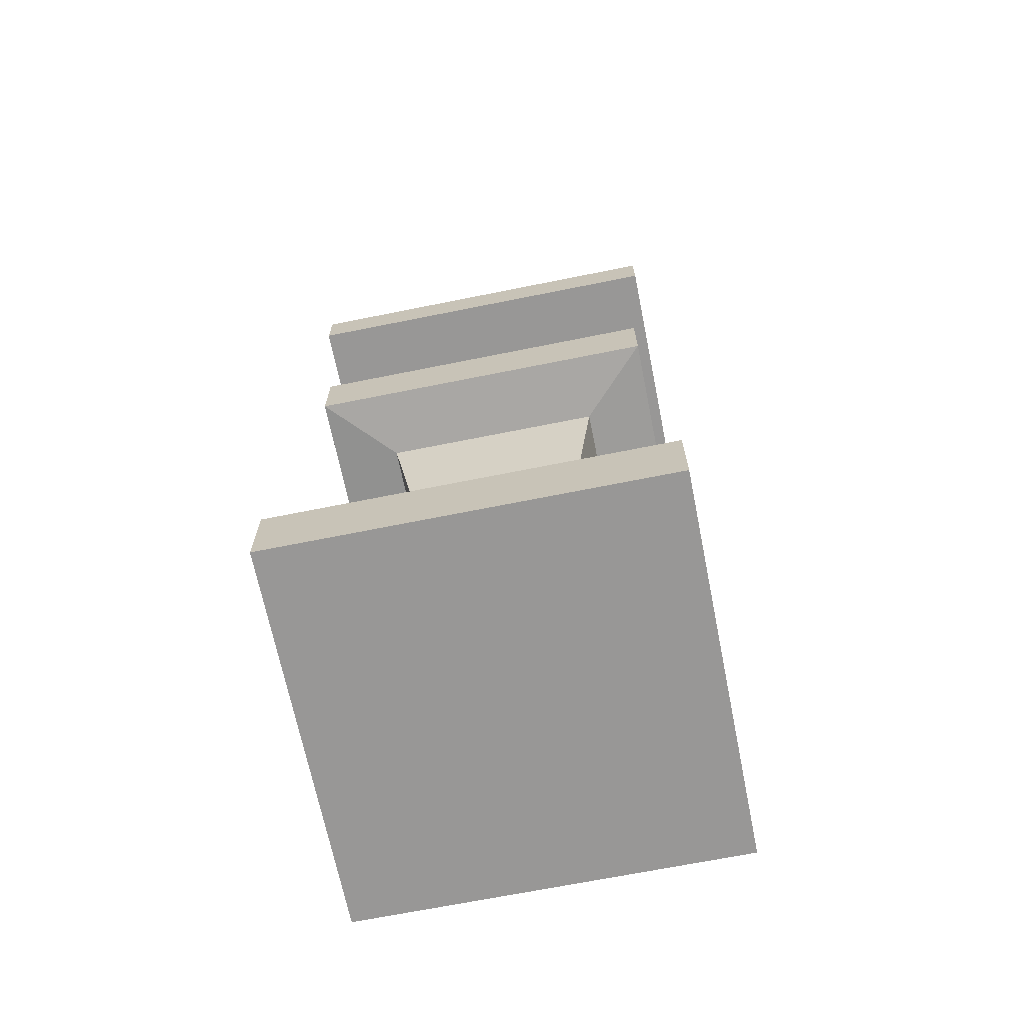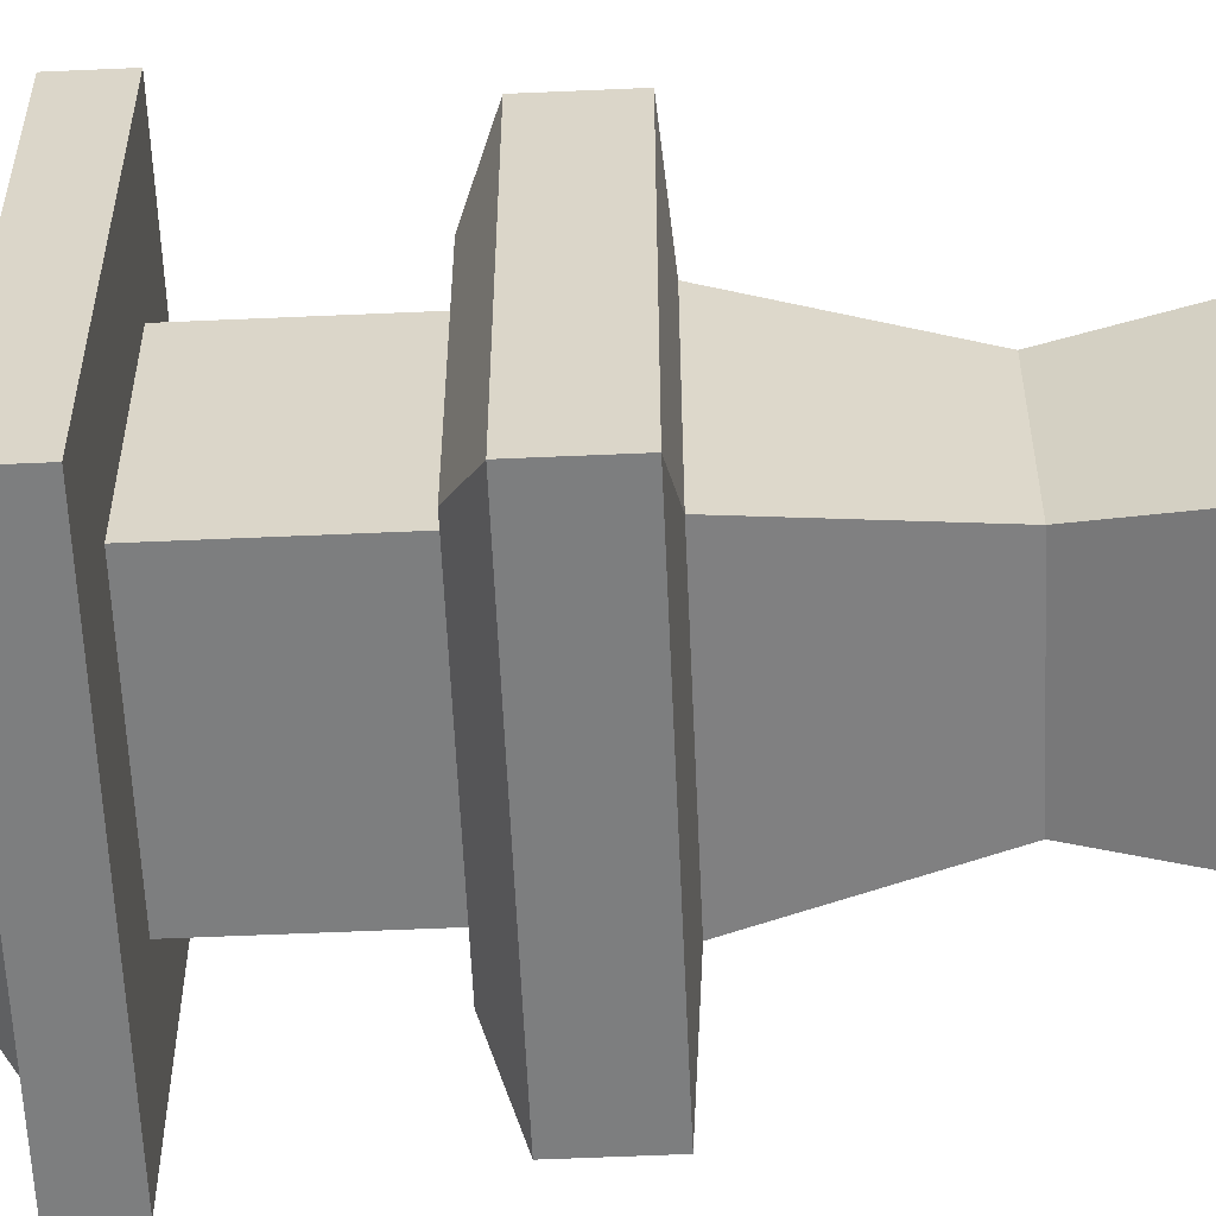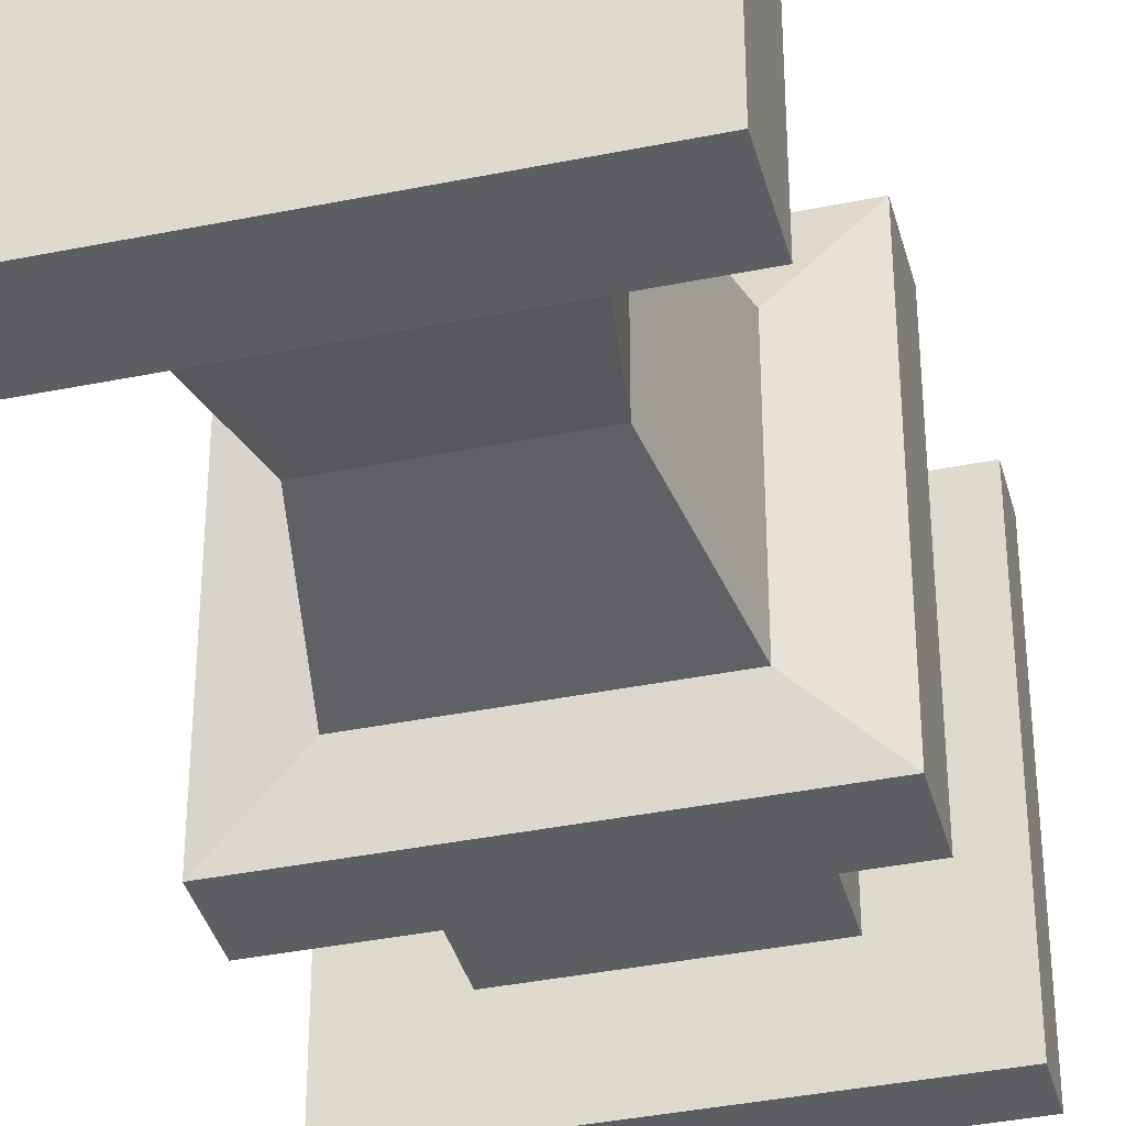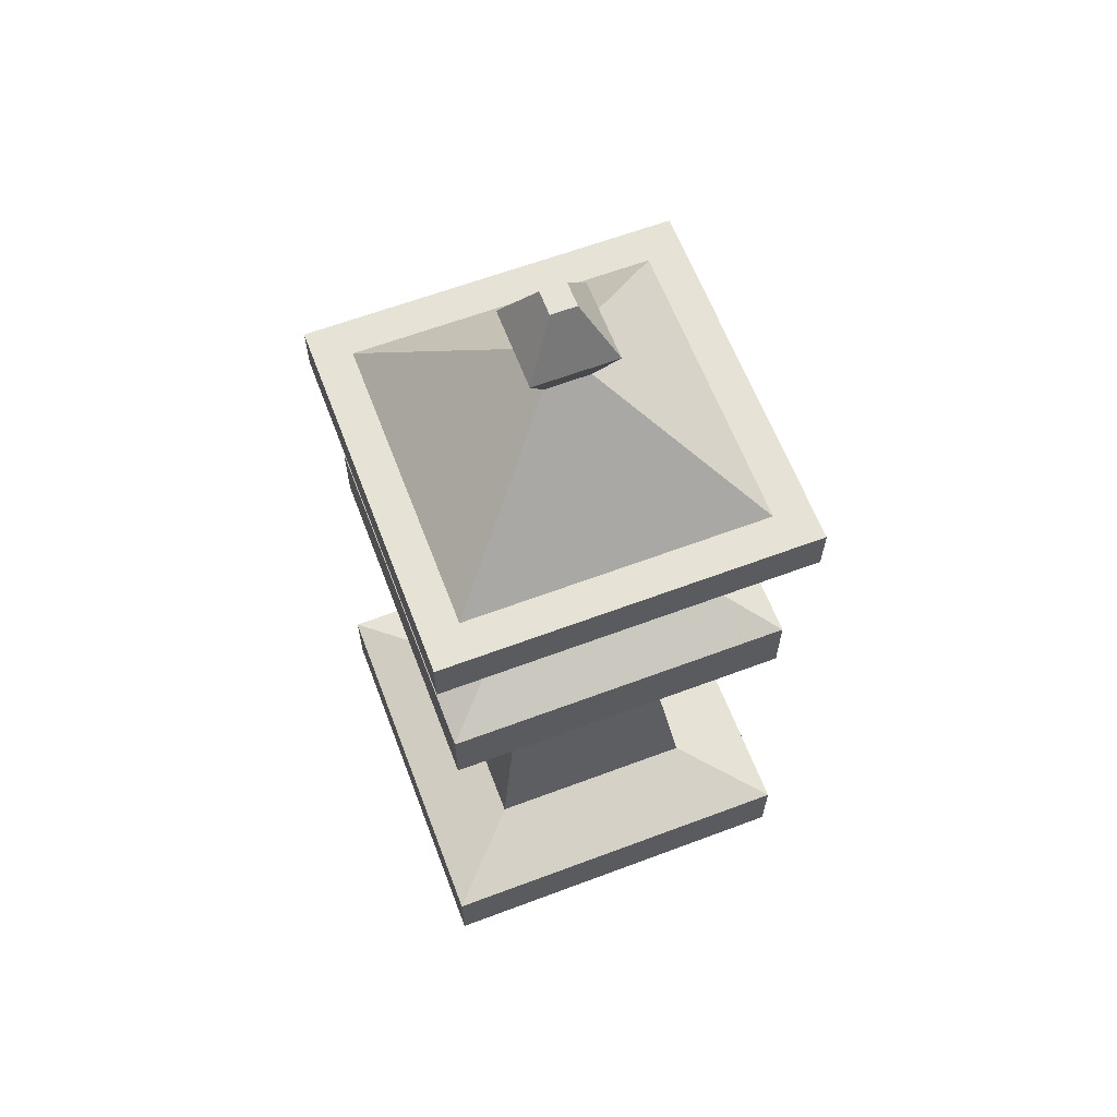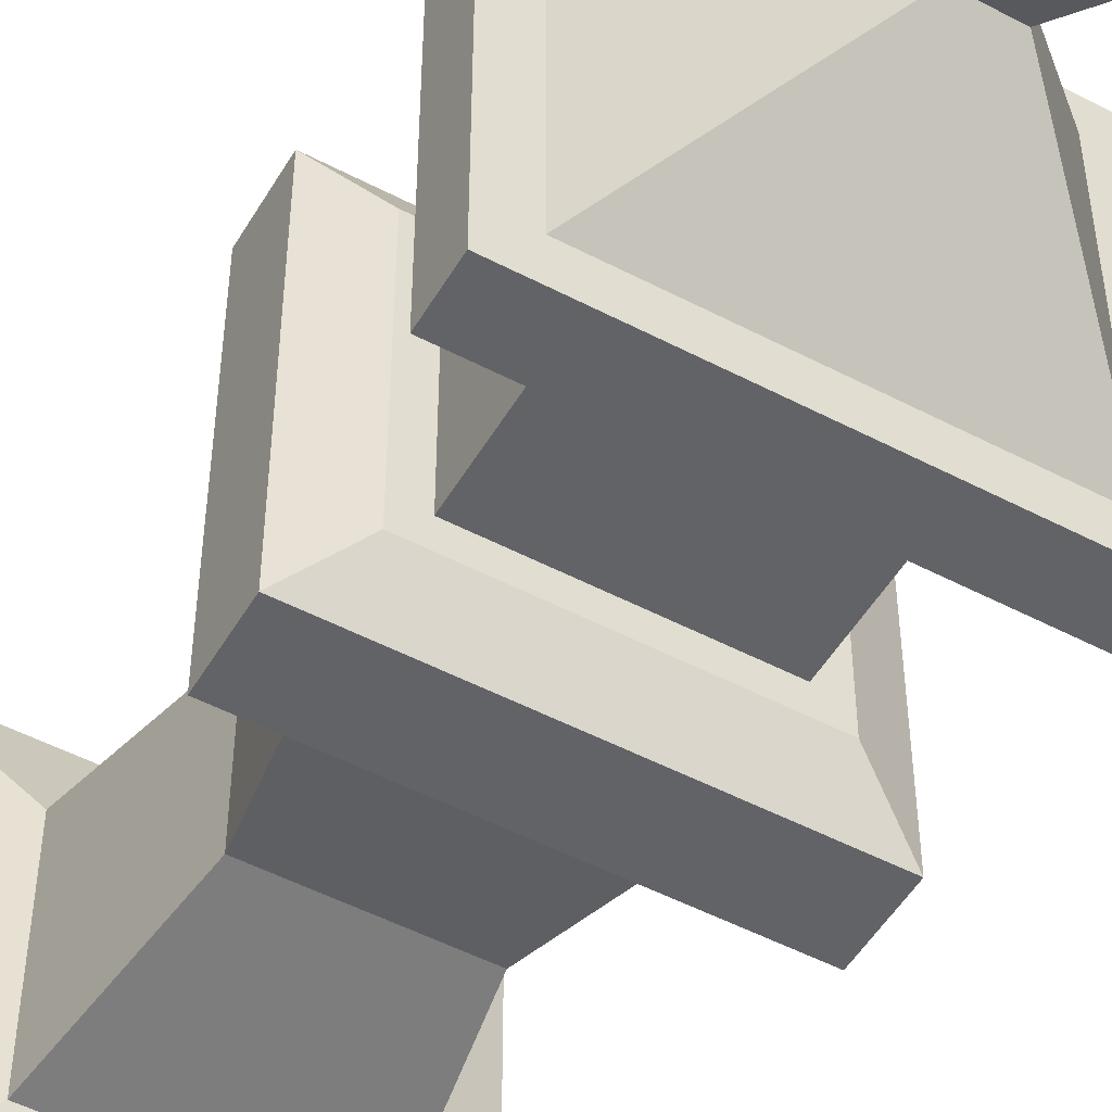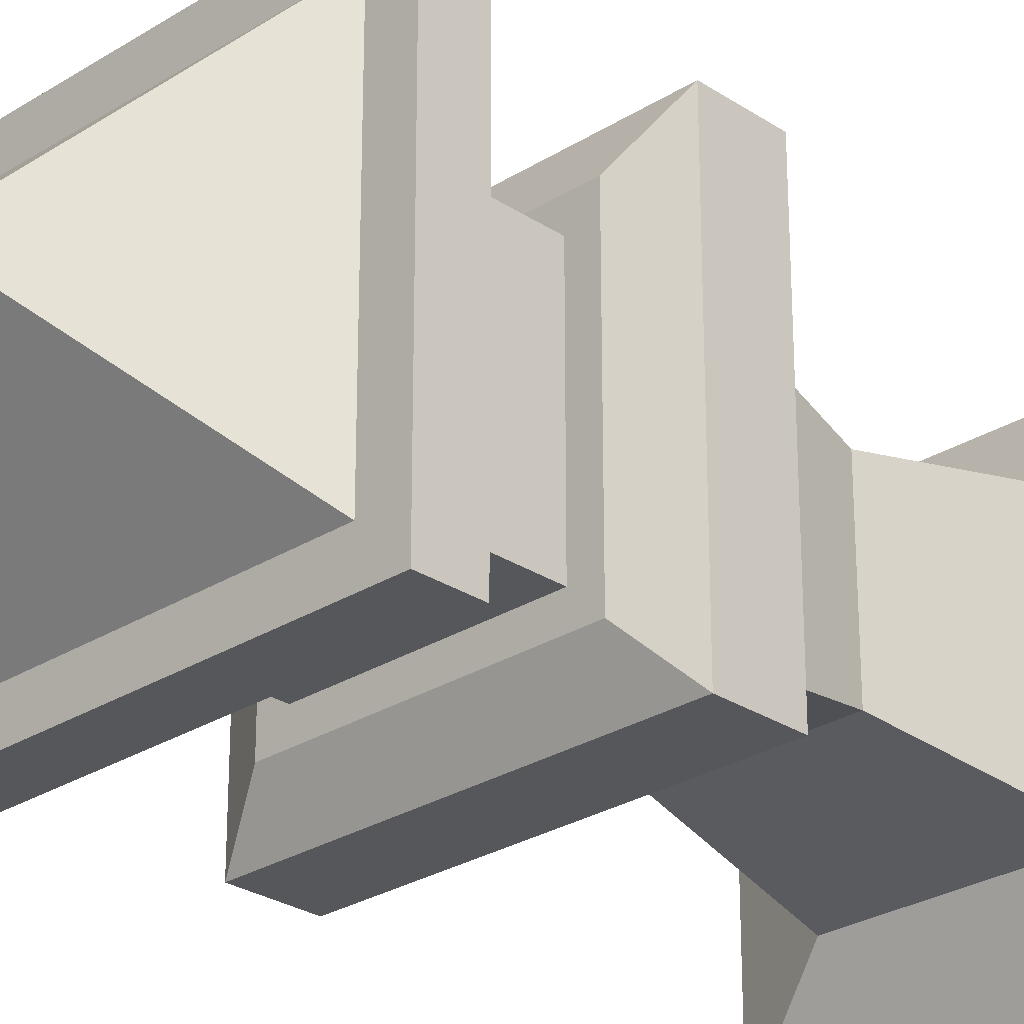
<metadata>
{"format":"obj","ext":"obj","renderer":"f3d","projection":"perspective","resolution":1024,"background":"white","views":[{"elev":-68.3,"azim":11.4,"up":"+Y"},{"elev":-59.3,"azim":-87.4,"up":"+Z"},{"elev":-37.7,"azim":14.6,"up":"+Z"},{"elev":62.9,"azim":-20.8,"up":"+Y"},{"elev":-50.8,"azim":150.2,"up":"+Z"},{"elev":-27.0,"azim":-135.6,"up":"+Z"}]}
</metadata>
<code>
v -12.39 0 12.39
v 12.39 0 12.39
v -12.39 4.899 12.39
v 12.39 4.899 12.39
v -12.39 4.899 -12.39
v 12.39 4.899 -12.39
v -12.39 0 -12.39
v 12.39 0 -12.39
v -6.973 6.679 6.973
v 6.973 6.679 6.973
v 6.973 6.679 -6.973
v -6.973 6.679 -6.973
v -5.107 18.34 5.107
v 5.107 18.34 5.107
v 5.107 18.34 -5.107
v -5.107 18.34 -5.107
v -6.905 28.09 6.905
v 6.905 28.09 6.905
v 6.905 28.09 -6.905
v -6.905 28.09 -6.905
v -11.14 28.59 11.14
v 11.14 28.59 11.14
v 11.14 28.59 -11.14
v -11.14 28.59 -11.14
v -11.14 33.05 11.14
v 11.14 33.05 11.14
v 11.14 33.05 -11.14
v -11.14 33.05 -11.14
v -6.447 34.57 6.447
v 6.447 34.57 6.447
v 6.447 34.57 -6.447
v -6.447 34.57 -6.447
v -6.447 43.69 6.447
v 6.447 43.69 6.447
v 6.447 43.69 -6.447
v -6.447 43.69 -6.447
v -12.05 43.69 12.05
v 12.05 43.69 12.05
v 12.05 43.69 -12.05
v -12.05 43.69 -12.05
v -12.05 46.83 12.05
v 12.05 46.83 12.05
v 12.05 46.83 -12.05
v -12.05 46.83 -12.05
v -9.696 46.83 9.696
v 9.696 46.83 9.696
v 9.696 46.83 -9.696
v -9.696 46.83 -9.696
v -1.451 54.74 1.451
v 1.451 54.74 1.451
v 1.451 54.74 -1.451
v -1.451 54.74 -1.451
v -2.673 57.47 2.673
v 2.673 57.47 2.673
v 2.673 57.47 -2.673
v -2.673 57.47 -2.673
v -0.8059 60.91 0.8059
v 0.8058 60.91 0.8059
v 0.8058 60.91 -0.8058
v -0.8059 60.91 -0.8058
v 8.087 34.57 8.087
v -8.087 34.57 8.087
v 8.087 34.57 -8.087
v -8.087 34.57 -8.087
f 1 2 4 3
f 57 58 59 60
f 5 6 8 7
f 7 8 2 1
f 2 8 6 4
f 7 1 3 5
f 3 4 10 9
f 4 6 11 10
f 6 5 12 11
f 5 3 9 12
f 9 10 14 13
f 10 11 15 14
f 11 12 16 15
f 12 9 13 16
f 13 14 18 17
f 14 15 19 18
f 15 16 20 19
f 16 13 17 20
f 17 18 22 21
f 18 19 23 22
f 19 20 24 23
f 20 17 21 24
f 21 22 26 25
f 22 23 27 26
f 23 24 28 27
f 24 21 25 28
f 25 26 61 62
f 26 27 63 61
f 27 28 64 63
f 28 25 62 64
f 29 30 34 33
f 30 31 35 34
f 31 32 36 35
f 32 29 33 36
f 33 34 38 37
f 34 35 39 38
f 35 36 40 39
f 36 33 37 40
f 37 38 42 41
f 38 39 43 42
f 39 40 44 43
f 40 37 41 44
f 41 42 46 45
f 42 43 47 46
f 43 44 48 47
f 44 41 45 48
f 45 46 50 49
f 46 47 51 50
f 47 48 52 51
f 48 45 49 52
f 49 50 54 53
f 50 51 55 54
f 51 52 56 55
f 52 49 53 56
f 53 54 58 57
f 54 55 59 58
f 55 56 60 59
f 56 53 57 60
f 30 29 62 61
f 31 30 61 63
f 32 31 63 64
f 29 32 64 62

</code>
